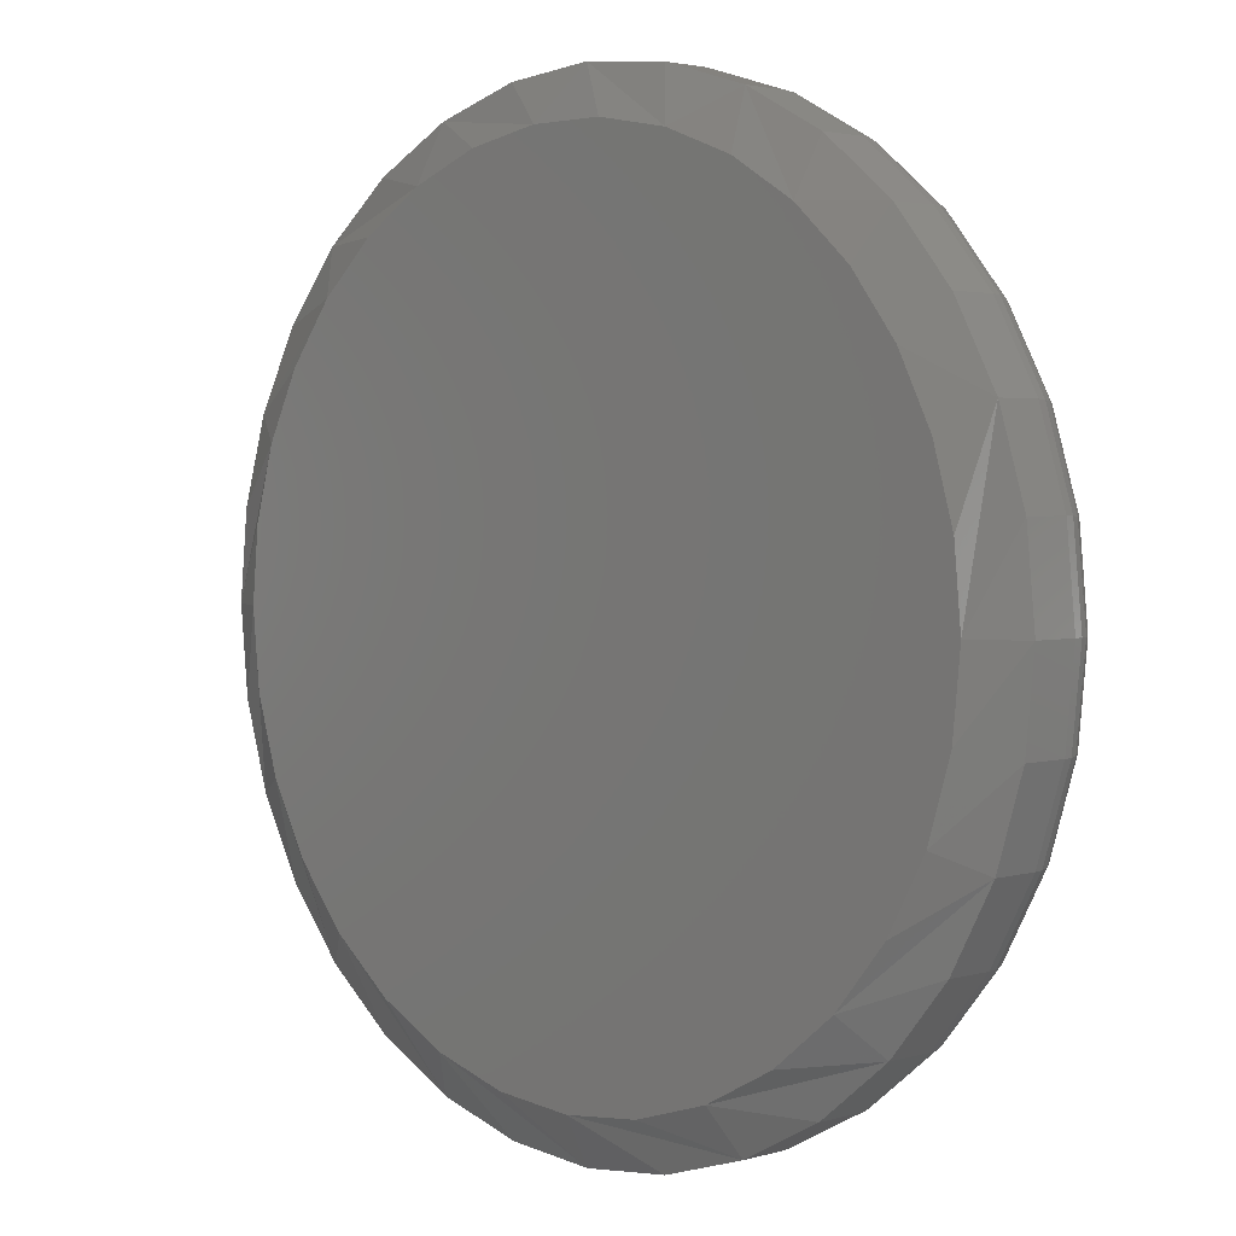
<metadata>
{"format":"stl","ext":"stl","renderer":"f3d","projection":"perspective","resolution":1024,"background":"white","views":[{"elev":2.7,"azim":44.6,"up":"+Z"}]}
</metadata>
<code>
# stl→obj: 353 verts, 702 faces
v 0.5493 -0.01562 -0.2247
v 0.5493 -0.03125 -0.2247
v 0.5465 -0.01562 -0.2534
v 0.5465 -0.03125 -0.2534
v 0.5381 -0.01562 -0.2811
v 0.5381 -0.03125 -0.2811
v 0.5245 -0.01562 -0.3065
v 0.5245 -0.03125 -0.3065
v 0.5062 -0.01562 -0.3289
v 0.5062 -0.03125 -0.3289
v 0.4838 -0.01562 -0.3472
v 0.4838 -0.03125 -0.3472
v 0.4584 -0.01562 -0.3608
v 0.4584 -0.03125 -0.3608
v 0.4307 -0.01562 -0.3692
v 0.4307 -0.03125 -0.3692
v 0.402 -0.01562 -0.372
v 0.402 -0.03125 -0.372
v 0.3732 -0.01562 -0.3692
v 0.3732 -0.03125 -0.3692
v 0.3456 -0.01562 -0.3608
v 0.3456 -0.03125 -0.3608
v 0.3201 -0.01562 -0.3472
v 0.3201 -0.03125 -0.3472
v 0.2978 -0.01562 -0.3289
v 0.2978 -0.03125 -0.3289
v 0.2794 -0.01562 -0.3065
v 0.2794 -0.03125 -0.3065
v 0.2658 -0.01562 -0.2811
v 0.2658 -0.03125 -0.2811
v 0.2574 -0.01562 -0.2534
v 0.2574 -0.03125 -0.2534
v 0.2546 -0.01562 -0.2247
v 0.2546 -0.03125 -0.2247
v 0.2574 -0.01562 -0.1959
v 0.2574 -0.03125 -0.1959
v 0.2658 -0.01562 -0.1683
v 0.2658 -0.03125 -0.1683
v 0.2794 -0.01562 -0.1428
v 0.2794 -0.03125 -0.1428
v 0.2978 -0.01562 -0.1205
v 0.2978 -0.03125 -0.1205
v 0.3201 -0.01562 -0.1021
v 0.3201 -0.03125 -0.1021
v 0.3456 -0.01562 -0.08852
v 0.3456 -0.03125 -0.08852
v 0.3732 -0.01562 -0.08013
v 0.3732 -0.03125 -0.08013
v 0.402 -0.01562 -0.0773
v 0.402 -0.03125 -0.0773
v 0.4307 -0.01562 -0.08013
v 0.4307 -0.03125 -0.08013
v 0.4584 -0.01562 -0.08852
v 0.4584 -0.03125 -0.08852
v 0.4838 -0.01562 -0.1021
v 0.4838 -0.03125 -0.1021
v 0.5062 -0.01562 -0.1205
v 0.5062 -0.03125 -0.1205
v 0.5245 -0.01562 -0.1428
v 0.5245 -0.03125 -0.1428
v 0.5381 -0.01562 -0.1683
v 0.5381 -0.03125 -0.1683
v 0.5465 -0.01562 -0.1959
v 0.5465 -0.03125 -0.1959
v 0.4141 -0.03906 -0.09349
v 0.3898 -0.03906 -0.09349
v 0.3659 -0.03906 -0.09796
v 0.438 -0.03906 -0.09796
v 0.3432 -0.03906 -0.1067
v 0.4607 -0.03906 -0.1067
v 0.4752 -0.03906 -0.3342
v 0.3516 -0.03906 -0.3464
v 0.4524 -0.03906 -0.3464
v 0.3763 -0.03906 -0.3539
v 0.4277 -0.03906 -0.3539
v 0.402 -0.03906 -0.3564
v 0.4814 -0.03906 -0.1195
v 0.3226 -0.03906 -0.1195
v 0.4993 -0.03906 -0.1359
v 0.3046 -0.03906 -0.1359
v 0.514 -0.03906 -0.1553
v 0.29 -0.03906 -0.1553
v 0.5248 -0.03906 -0.1771
v 0.2791 -0.03906 -0.1771
v 0.5315 -0.03906 -0.2005
v 0.2725 -0.03906 -0.2005
v 0.5337 -0.03906 -0.2247
v 0.2702 -0.03906 -0.2247
v 0.5312 -0.03906 -0.2504
v 0.2728 -0.03906 -0.2504
v 0.5237 -0.03906 -0.2751
v 0.2803 -0.03906 -0.2751
v 0.5115 -0.03906 -0.2979
v 0.2924 -0.03906 -0.2979
v 0.4951 -0.03906 -0.3178
v 0.3088 -0.03906 -0.3178
v 0.3288 -0.03906 -0.3342
v 0.402 2.887e-17 -0.09293
v 0.4277 3.014e-17 -0.09546
v 0.3763 2.729e-17 -0.09546
v 0.3516 2.545e-17 -0.103
v 0.4524 3.104e-17 -0.103
v 0.3288 2.342e-17 -0.1151
v 0.4752 3.155e-17 -0.1151
v 0.4524 1.584e-17 -0.3464
v 0.3516 1.024e-17 -0.3464
v 0.4752 1.787e-17 -0.3342
v 0.3763 1.115e-17 -0.3539
v 0.4277 1.4e-17 -0.3539
v 0.402 1.242e-17 -0.3564
v 0.3288 9.739e-18 -0.3342
v 0.3088 9.654e-18 -0.3178
v 0.4951 2e-17 -0.3178
v 0.2924 9.992e-18 -0.2979
v 0.5115 2.215e-17 -0.2979
v 0.2803 1.074e-17 -0.2751
v 0.5237 2.425e-17 -0.2751
v 0.2728 1.187e-17 -0.2504
v 0.5312 2.621e-17 -0.2504
v 0.2702 1.333e-17 -0.2247
v 0.5337 2.796e-17 -0.2247
v 0.2728 1.508e-17 -0.199
v 0.5312 2.942e-17 -0.199
v 0.2803 1.704e-17 -0.1743
v 0.5237 3.055e-17 -0.1743
v 0.2924 1.913e-17 -0.1515
v 0.5115 3.129e-17 -0.1515
v 0.3088 2.129e-17 -0.1315
v 0.4951 3.163e-17 -0.1315
v 0.549 -0.01258 -0.2247
v 0.5462 -0.01258 -0.2534
v 0.5482 -0.009646 -0.2247
v 0.5453 -0.009646 -0.2532
v 0.5467 -0.006944 -0.2247
v 0.5439 -0.006944 -0.2529
v 0.5448 -0.004576 -0.2247
v 0.542 -0.004576 -0.2525
v 0.5424 -0.002633 -0.2247
v 0.5397 -0.002633 -0.2521
v 0.5397 -0.001189 -0.2247
v 0.5371 -0.001189 -0.2515
v 0.5368 -0.0003002 -0.2247
v 0.5342 -0.0003002 -0.251
v 0.2577 -0.01258 -0.2534
v 0.2549 -0.01258 -0.2247
v 0.2586 -0.009646 -0.2532
v 0.2558 -0.009646 -0.2247
v 0.26 -0.006944 -0.2529
v 0.2572 -0.006944 -0.2247
v 0.2619 -0.004576 -0.2525
v 0.2592 -0.004576 -0.2247
v 0.2642 -0.002633 -0.2521
v 0.2615 -0.002633 -0.2247
v 0.2669 -0.001189 -0.2515
v 0.2643 -0.001189 -0.2247
v 0.2698 -0.0003002 -0.251
v 0.2672 -0.0003002 -0.2247
v 0.2661 -0.01258 -0.281
v 0.2669 -0.009646 -0.2806
v 0.2683 -0.006944 -0.2801
v 0.2701 -0.004576 -0.2793
v 0.2722 -0.002633 -0.2784
v 0.2747 -0.001189 -0.2774
v 0.2774 -0.0003002 -0.2763
v 0.2797 -0.01258 -0.3064
v 0.2804 -0.009646 -0.3059
v 0.2816 -0.006944 -0.3051
v 0.2832 -0.004576 -0.304
v 0.2852 -0.002633 -0.3027
v 0.2875 -0.001189 -0.3012
v 0.2899 -0.0003002 -0.2996
v 0.298 -0.01258 -0.3287
v 0.2986 -0.009646 -0.328
v 0.2996 -0.006944 -0.327
v 0.301 -0.004576 -0.3256
v 0.3027 -0.002633 -0.324
v 0.3046 -0.001189 -0.3221
v 0.3067 -0.0003002 -0.32
v 0.3203 -0.01258 -0.347
v 0.3208 -0.009646 -0.3462
v 0.3216 -0.006944 -0.345
v 0.3226 -0.004576 -0.3434
v 0.324 -0.002633 -0.3414
v 0.3255 -0.001189 -0.3392
v 0.3271 -0.0003002 -0.3367
v 0.3457 -0.01258 -0.3605
v 0.346 -0.009646 -0.3597
v 0.3466 -0.006944 -0.3584
v 0.3473 -0.004576 -0.3566
v 0.3482 -0.002633 -0.3544
v 0.3493 -0.001189 -0.3519
v 0.3504 -0.0003002 -0.3492
v 0.3733 -0.01258 -0.3689
v 0.3735 -0.009646 -0.368
v 0.3737 -0.006944 -0.3666
v 0.3741 -0.004576 -0.3647
v 0.3746 -0.002633 -0.3624
v 0.3751 -0.001189 -0.3597
v 0.3757 -0.0003002 -0.3569
v 0.402 -0.01258 -0.3717
v 0.402 -0.009646 -0.3709
v 0.402 -0.006944 -0.3694
v 0.402 -0.004576 -0.3675
v 0.402 -0.002633 -0.3651
v 0.402 -0.001189 -0.3624
v 0.402 -0.0003002 -0.3595
v 0.4307 -0.01258 -0.3689
v 0.4305 -0.009646 -0.368
v 0.4302 -0.006944 -0.3666
v 0.4298 -0.004576 -0.3647
v 0.4294 -0.002633 -0.3624
v 0.4288 -0.001189 -0.3597
v 0.4283 -0.0003002 -0.3569
v 0.4583 -0.01258 -0.3605
v 0.4579 -0.009646 -0.3597
v 0.4574 -0.006944 -0.3584
v 0.4566 -0.004576 -0.3566
v 0.4557 -0.002633 -0.3544
v 0.4547 -0.001189 -0.3519
v 0.4536 -0.0003002 -0.3492
v 0.4837 -0.01258 -0.347
v 0.4832 -0.009646 -0.3462
v 0.4824 -0.006944 -0.345
v 0.4813 -0.004576 -0.3434
v 0.48 -0.002633 -0.3414
v 0.4785 -0.001189 -0.3392
v 0.4769 -0.0003002 -0.3367
v 0.506 -0.01258 -0.3287
v 0.5053 -0.009646 -0.328
v 0.5043 -0.006944 -0.327
v 0.5029 -0.004576 -0.3256
v 0.5013 -0.002633 -0.324
v 0.4994 -0.001189 -0.3221
v 0.4973 -0.0003002 -0.32
v 0.5243 -0.01258 -0.3064
v 0.5235 -0.009646 -0.3059
v 0.5223 -0.006944 -0.3051
v 0.5207 -0.004576 -0.304
v 0.5187 -0.002633 -0.3027
v 0.5165 -0.001189 -0.3012
v 0.514 -0.0003002 -0.2996
v 0.5378 -0.01258 -0.281
v 0.537 -0.009646 -0.2806
v 0.5357 -0.006944 -0.2801
v 0.5339 -0.004576 -0.2793
v 0.5317 -0.002633 -0.2784
v 0.5292 -0.001189 -0.2774
v 0.5265 -0.0003002 -0.2763
v 0.2577 -0.01258 -0.196
v 0.2586 -0.009646 -0.1962
v 0.26 -0.006944 -0.1964
v 0.2619 -0.004576 -0.1968
v 0.2642 -0.002633 -0.1973
v 0.2669 -0.001189 -0.1978
v 0.2698 -0.0003002 -0.1984
v 0.5462 -0.01258 -0.196
v 0.5453 -0.009646 -0.1962
v 0.5439 -0.006944 -0.1964
v 0.542 -0.004576 -0.1968
v 0.5397 -0.002633 -0.1973
v 0.5371 -0.001189 -0.1978
v 0.5342 -0.0003002 -0.1984
v 0.5378 -0.01258 -0.1684
v 0.537 -0.009646 -0.1687
v 0.5357 -0.006944 -0.1693
v 0.5339 -0.004576 -0.17
v 0.5317 -0.002633 -0.1709
v 0.5292 -0.001189 -0.172
v 0.5265 -0.0003002 -0.1731
v 0.5243 -0.01258 -0.143
v 0.5235 -0.009646 -0.1435
v 0.5223 -0.006944 -0.1443
v 0.5207 -0.004576 -0.1453
v 0.5187 -0.002633 -0.1467
v 0.5165 -0.001189 -0.1482
v 0.514 -0.0003002 -0.1498
v 0.506 -0.01258 -0.1207
v 0.5053 -0.009646 -0.1213
v 0.5043 -0.006944 -0.1223
v 0.5029 -0.004576 -0.1237
v 0.5013 -0.002633 -0.1254
v 0.4994 -0.001189 -0.1273
v 0.4973 -0.0003002 -0.1294
v 0.4837 -0.01258 -0.1024
v 0.4832 -0.009646 -0.1031
v 0.4824 -0.006944 -0.1043
v 0.4813 -0.004576 -0.1059
v 0.48 -0.002633 -0.1079
v 0.4785 -0.001189 -0.1102
v 0.4769 -0.0003002 -0.1126
v 0.4583 -0.01258 -0.0888
v 0.4579 -0.009646 -0.08962
v 0.4574 -0.006944 -0.09095
v 0.4566 -0.004576 -0.09275
v 0.4557 -0.002633 -0.09494
v 0.4547 -0.001189 -0.09743
v 0.4536 -0.0003002 -0.1001
v 0.4307 -0.01258 -0.08043
v 0.4305 -0.009646 -0.0813
v 0.4302 -0.006944 -0.08272
v 0.4298 -0.004576 -0.08462
v 0.4294 -0.002633 -0.08695
v 0.4288 -0.001189 -0.08959
v 0.4283 -0.0003002 -0.09247
v 0.402 -0.01258 -0.0776
v 0.402 -0.009646 -0.07849
v 0.402 -0.006944 -0.07994
v 0.402 -0.004576 -0.08188
v 0.402 -0.002633 -0.08425
v 0.402 -0.001189 -0.08695
v 0.402 -0.0003002 -0.08988
v 0.3733 -0.01258 -0.08043
v 0.3735 -0.009646 -0.0813
v 0.3737 -0.006944 -0.08272
v 0.3741 -0.004576 -0.08462
v 0.3746 -0.002633 -0.08695
v 0.3751 -0.001189 -0.08959
v 0.3757 -0.0003002 -0.09247
v 0.3457 -0.01258 -0.0888
v 0.346 -0.009646 -0.08962
v 0.3466 -0.006944 -0.09095
v 0.3473 -0.004576 -0.09275
v 0.3482 -0.002633 -0.09494
v 0.3493 -0.001189 -0.09743
v 0.3504 -0.0003002 -0.1001
v 0.3203 -0.01258 -0.1024
v 0.3208 -0.009646 -0.1031
v 0.3216 -0.006944 -0.1043
v 0.3226 -0.004576 -0.1059
v 0.324 -0.002633 -0.1079
v 0.3255 -0.001189 -0.1102
v 0.3271 -0.0003002 -0.1126
v 0.298 -0.01258 -0.1207
v 0.2986 -0.009646 -0.1213
v 0.2996 -0.006944 -0.1223
v 0.301 -0.004576 -0.1237
v 0.3027 -0.002633 -0.1254
v 0.3046 -0.001189 -0.1273
v 0.3067 -0.0003002 -0.1294
v 0.2797 -0.01258 -0.143
v 0.2804 -0.009646 -0.1435
v 0.2816 -0.006944 -0.1443
v 0.2832 -0.004576 -0.1453
v 0.2852 -0.002633 -0.1467
v 0.2875 -0.001189 -0.1482
v 0.2899 -0.0003002 -0.1498
v 0.2661 -0.01258 -0.1684
v 0.2669 -0.009646 -0.1687
v 0.2683 -0.006944 -0.1693
v 0.2701 -0.004576 -0.17
v 0.2722 -0.002633 -0.1709
v 0.2747 -0.001189 -0.172
v 0.2774 -0.0003002 -0.1731
f 1 2 3
f 3 2 4
f 3 4 5
f 5 4 6
f 5 6 7
f 7 6 8
f 7 8 9
f 9 8 10
f 9 10 11
f 11 10 12
f 11 12 13
f 13 12 14
f 13 14 15
f 15 14 16
f 15 16 17
f 17 16 18
f 17 18 19
f 19 18 20
f 19 20 21
f 21 20 22
f 21 22 23
f 23 22 24
f 23 24 25
f 25 24 26
f 25 26 27
f 27 26 28
f 27 28 29
f 29 28 30
f 29 30 31
f 31 30 32
f 31 32 33
f 33 32 34
f 33 34 35
f 35 34 36
f 35 36 37
f 37 36 38
f 37 38 39
f 39 38 40
f 39 40 41
f 41 40 42
f 41 42 43
f 43 42 44
f 43 44 45
f 45 44 46
f 45 46 47
f 47 46 48
f 47 48 49
f 49 48 50
f 49 50 51
f 51 50 52
f 51 52 53
f 53 52 54
f 53 54 55
f 55 54 56
f 55 56 57
f 57 56 58
f 57 58 59
f 59 58 60
f 59 60 61
f 61 60 62
f 61 62 63
f 63 62 64
f 63 64 1
f 1 64 2
f 65 66 67
f 65 67 68
f 68 67 69
f 68 69 70
f 71 72 73
f 73 72 74
f 73 74 75
f 75 74 76
f 70 69 77
f 77 69 78
f 77 78 79
f 79 78 80
f 79 80 81
f 81 80 82
f 81 82 83
f 83 82 84
f 83 84 85
f 85 84 86
f 85 86 87
f 87 86 88
f 87 88 89
f 89 88 90
f 89 90 91
f 91 90 92
f 91 92 93
f 93 92 94
f 93 94 95
f 95 94 96
f 95 96 71
f 71 96 97
f 71 97 72
f 91 6 4
f 92 90 30
f 92 30 28
f 92 28 26
f 94 92 26
f 96 94 26
f 96 26 24
f 96 24 22
f 97 96 22
f 72 97 22
f 72 22 20
f 72 20 18
f 74 72 18
f 76 74 18
f 76 18 16
f 76 16 14
f 75 76 14
f 73 75 14
f 73 14 12
f 73 12 10
f 71 73 10
f 95 71 10
f 95 10 8
f 95 8 6
f 93 95 6
f 91 93 6
f 88 34 32
f 88 32 30
f 88 30 90
f 2 87 89
f 2 89 91
f 2 91 4
f 60 58 81
f 81 62 60
f 83 62 81
f 56 54 77
f 77 58 56
f 79 58 77
f 52 50 68
f 68 54 52
f 70 54 68
f 48 46 66
f 66 50 48
f 65 50 66
f 44 42 69
f 69 46 44
f 67 46 69
f 40 38 80
f 80 42 40
f 78 42 80
f 84 38 36
f 82 38 84
f 83 85 62
f 79 81 58
f 70 77 54
f 65 68 50
f 67 66 46
f 78 69 42
f 82 80 38
f 87 2 64
f 87 64 62
f 87 62 85
f 34 88 86
f 34 86 84
f 34 84 36
f 98 99 100
f 101 100 99
f 102 101 99
f 103 101 102
f 104 103 102
f 105 106 107
f 108 106 105
f 109 108 105
f 110 108 109
f 106 111 107
f 107 111 112
f 107 112 113
f 113 112 114
f 113 114 115
f 115 114 116
f 115 116 117
f 117 116 118
f 117 118 119
f 119 118 120
f 119 120 121
f 121 120 122
f 121 122 123
f 123 122 124
f 123 124 125
f 125 124 126
f 125 126 127
f 127 126 128
f 127 128 129
f 129 128 103
f 129 103 104
f 1 3 130
f 130 3 131
f 130 131 132
f 132 131 133
f 132 133 134
f 134 133 135
f 134 135 136
f 136 135 137
f 136 137 138
f 138 137 139
f 138 139 140
f 140 139 141
f 140 141 142
f 142 141 143
f 142 143 121
f 121 143 119
f 31 33 144
f 144 33 145
f 144 145 146
f 146 145 147
f 146 147 148
f 148 147 149
f 148 149 150
f 150 149 151
f 150 151 152
f 152 151 153
f 152 153 154
f 154 153 155
f 154 155 156
f 156 155 157
f 156 157 118
f 118 157 120
f 29 31 158
f 158 31 144
f 158 144 159
f 159 144 146
f 159 146 160
f 160 146 148
f 160 148 161
f 161 148 150
f 161 150 162
f 162 150 152
f 162 152 163
f 163 152 154
f 163 154 164
f 164 154 156
f 164 156 116
f 116 156 118
f 27 29 165
f 165 29 158
f 165 158 166
f 166 158 159
f 166 159 167
f 167 159 160
f 167 160 168
f 168 160 161
f 168 161 169
f 169 161 162
f 169 162 170
f 170 162 163
f 170 163 171
f 171 163 164
f 171 164 114
f 114 164 116
f 25 27 172
f 172 27 165
f 172 165 173
f 173 165 166
f 173 166 174
f 174 166 167
f 174 167 175
f 175 167 168
f 175 168 176
f 176 168 169
f 176 169 177
f 177 169 170
f 177 170 178
f 178 170 171
f 178 171 112
f 112 171 114
f 23 25 179
f 179 25 172
f 179 172 180
f 180 172 173
f 180 173 181
f 181 173 174
f 181 174 182
f 182 174 175
f 182 175 183
f 183 175 176
f 183 176 184
f 184 176 177
f 184 177 185
f 185 177 178
f 185 178 111
f 111 178 112
f 21 23 186
f 186 23 179
f 186 179 187
f 187 179 180
f 187 180 188
f 188 180 181
f 188 181 189
f 189 181 182
f 189 182 190
f 190 182 183
f 190 183 191
f 191 183 184
f 191 184 192
f 192 184 185
f 192 185 106
f 106 185 111
f 19 21 193
f 193 21 186
f 193 186 194
f 194 186 187
f 194 187 195
f 195 187 188
f 195 188 196
f 196 188 189
f 196 189 197
f 197 189 190
f 197 190 198
f 198 190 191
f 198 191 199
f 199 191 192
f 199 192 108
f 108 192 106
f 17 19 200
f 200 19 193
f 200 193 201
f 201 193 194
f 201 194 202
f 202 194 195
f 202 195 203
f 203 195 196
f 203 196 204
f 204 196 197
f 204 197 205
f 205 197 198
f 205 198 206
f 206 198 199
f 206 199 110
f 110 199 108
f 15 17 207
f 207 17 200
f 207 200 208
f 208 200 201
f 208 201 209
f 209 201 202
f 209 202 210
f 210 202 203
f 210 203 211
f 211 203 204
f 211 204 212
f 212 204 205
f 212 205 213
f 213 205 206
f 213 206 109
f 109 206 110
f 13 15 214
f 214 15 207
f 214 207 215
f 215 207 208
f 215 208 216
f 216 208 209
f 216 209 217
f 217 209 210
f 217 210 218
f 218 210 211
f 218 211 219
f 219 211 212
f 219 212 220
f 220 212 213
f 220 213 105
f 105 213 109
f 11 13 221
f 221 13 214
f 221 214 222
f 222 214 215
f 222 215 223
f 223 215 216
f 223 216 224
f 224 216 217
f 224 217 225
f 225 217 218
f 225 218 226
f 226 218 219
f 226 219 227
f 227 219 220
f 227 220 107
f 107 220 105
f 9 11 228
f 228 11 221
f 228 221 229
f 229 221 222
f 229 222 230
f 230 222 223
f 230 223 231
f 231 223 224
f 231 224 232
f 232 224 225
f 232 225 233
f 233 225 226
f 233 226 234
f 234 226 227
f 234 227 113
f 113 227 107
f 7 9 235
f 235 9 228
f 235 228 236
f 236 228 229
f 236 229 237
f 237 229 230
f 237 230 238
f 238 230 231
f 238 231 239
f 239 231 232
f 239 232 240
f 240 232 233
f 240 233 241
f 241 233 234
f 241 234 115
f 115 234 113
f 5 7 242
f 242 7 235
f 242 235 243
f 243 235 236
f 243 236 244
f 244 236 237
f 244 237 245
f 245 237 238
f 245 238 246
f 246 238 239
f 246 239 247
f 247 239 240
f 247 240 248
f 248 240 241
f 248 241 117
f 117 241 115
f 3 5 131
f 131 5 242
f 131 242 133
f 133 242 243
f 133 243 135
f 135 243 244
f 135 244 137
f 137 244 245
f 137 245 139
f 139 245 246
f 139 246 141
f 141 246 247
f 141 247 143
f 143 247 248
f 143 248 119
f 119 248 117
f 33 35 145
f 145 35 249
f 145 249 147
f 147 249 250
f 147 250 149
f 149 250 251
f 149 251 151
f 151 251 252
f 151 252 153
f 153 252 253
f 153 253 155
f 155 253 254
f 155 254 157
f 157 254 255
f 157 255 120
f 120 255 122
f 63 1 256
f 256 1 130
f 256 130 257
f 257 130 132
f 257 132 258
f 258 132 134
f 258 134 259
f 259 134 136
f 259 136 260
f 260 136 138
f 260 138 261
f 261 138 140
f 261 140 262
f 262 140 142
f 262 142 123
f 123 142 121
f 61 63 263
f 263 63 256
f 263 256 264
f 264 256 257
f 264 257 265
f 265 257 258
f 265 258 266
f 266 258 259
f 266 259 267
f 267 259 260
f 267 260 268
f 268 260 261
f 268 261 269
f 269 261 262
f 269 262 125
f 125 262 123
f 59 61 270
f 270 61 263
f 270 263 271
f 271 263 264
f 271 264 272
f 272 264 265
f 272 265 273
f 273 265 266
f 273 266 274
f 274 266 267
f 274 267 275
f 275 267 268
f 275 268 276
f 276 268 269
f 276 269 127
f 127 269 125
f 57 59 277
f 277 59 270
f 277 270 278
f 278 270 271
f 278 271 279
f 279 271 272
f 279 272 280
f 280 272 273
f 280 273 281
f 281 273 274
f 281 274 282
f 282 274 275
f 282 275 283
f 283 275 276
f 283 276 129
f 129 276 127
f 55 57 284
f 284 57 277
f 284 277 285
f 285 277 278
f 285 278 286
f 286 278 279
f 286 279 287
f 287 279 280
f 287 280 288
f 288 280 281
f 288 281 289
f 289 281 282
f 289 282 290
f 290 282 283
f 290 283 104
f 104 283 129
f 53 55 291
f 291 55 284
f 291 284 292
f 292 284 285
f 292 285 293
f 293 285 286
f 293 286 294
f 294 286 287
f 294 287 295
f 295 287 288
f 295 288 296
f 296 288 289
f 296 289 297
f 297 289 290
f 297 290 102
f 102 290 104
f 51 53 298
f 298 53 291
f 298 291 299
f 299 291 292
f 299 292 300
f 300 292 293
f 300 293 301
f 301 293 294
f 301 294 302
f 302 294 295
f 302 295 303
f 303 295 296
f 303 296 304
f 304 296 297
f 304 297 99
f 99 297 102
f 49 51 305
f 305 51 298
f 305 298 306
f 306 298 299
f 306 299 307
f 307 299 300
f 307 300 308
f 308 300 301
f 308 301 309
f 309 301 302
f 309 302 310
f 310 302 303
f 310 303 311
f 311 303 304
f 311 304 98
f 98 304 99
f 47 49 312
f 312 49 305
f 312 305 313
f 313 305 306
f 313 306 314
f 314 306 307
f 314 307 315
f 315 307 308
f 315 308 316
f 316 308 309
f 316 309 317
f 317 309 310
f 317 310 318
f 318 310 311
f 318 311 100
f 100 311 98
f 45 47 319
f 319 47 312
f 319 312 320
f 320 312 313
f 320 313 321
f 321 313 314
f 321 314 322
f 322 314 315
f 322 315 323
f 323 315 316
f 323 316 324
f 324 316 317
f 324 317 325
f 325 317 318
f 325 318 101
f 101 318 100
f 43 45 326
f 326 45 319
f 326 319 327
f 327 319 320
f 327 320 328
f 328 320 321
f 328 321 329
f 329 321 322
f 329 322 330
f 330 322 323
f 330 323 331
f 331 323 324
f 331 324 332
f 332 324 325
f 332 325 103
f 103 325 101
f 41 43 333
f 333 43 326
f 333 326 334
f 334 326 327
f 334 327 335
f 335 327 328
f 335 328 336
f 336 328 329
f 336 329 337
f 337 329 330
f 337 330 338
f 338 330 331
f 338 331 339
f 339 331 332
f 339 332 128
f 128 332 103
f 39 41 340
f 340 41 333
f 340 333 341
f 341 333 334
f 341 334 342
f 342 334 335
f 342 335 343
f 343 335 336
f 343 336 344
f 344 336 337
f 344 337 345
f 345 337 338
f 345 338 346
f 346 338 339
f 346 339 126
f 126 339 128
f 37 39 347
f 347 39 340
f 347 340 348
f 348 340 341
f 348 341 349
f 349 341 342
f 349 342 350
f 350 342 343
f 350 343 351
f 351 343 344
f 351 344 352
f 352 344 345
f 352 345 353
f 353 345 346
f 353 346 124
f 124 346 126
f 35 37 249
f 249 37 347
f 249 347 250
f 250 347 348
f 250 348 251
f 251 348 349
f 251 349 252
f 252 349 350
f 252 350 253
f 253 350 351
f 253 351 254
f 254 351 352
f 254 352 255
f 255 352 353
f 255 353 122
f 122 353 124

</code>
